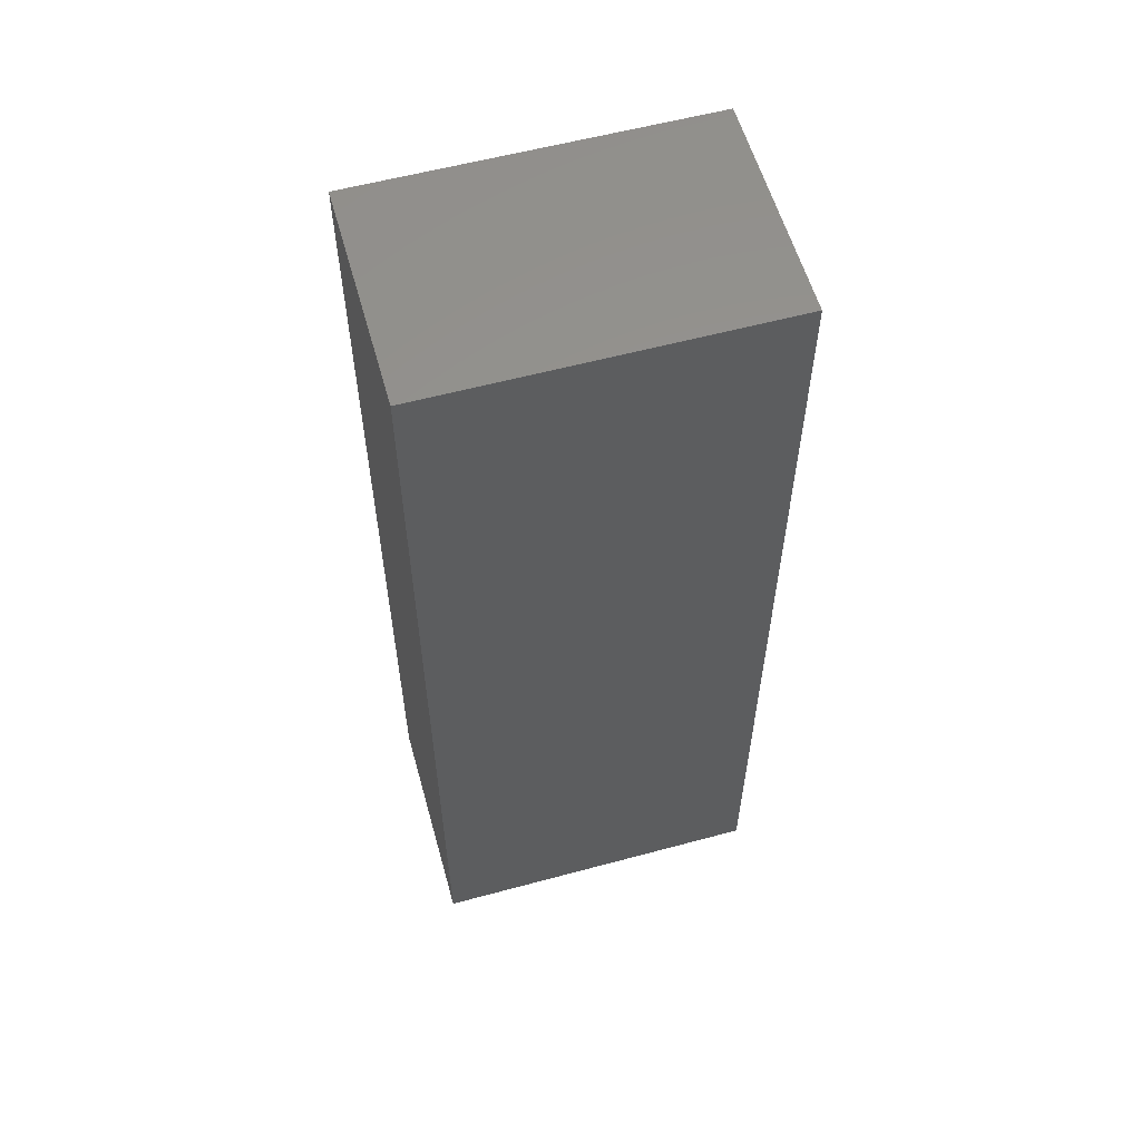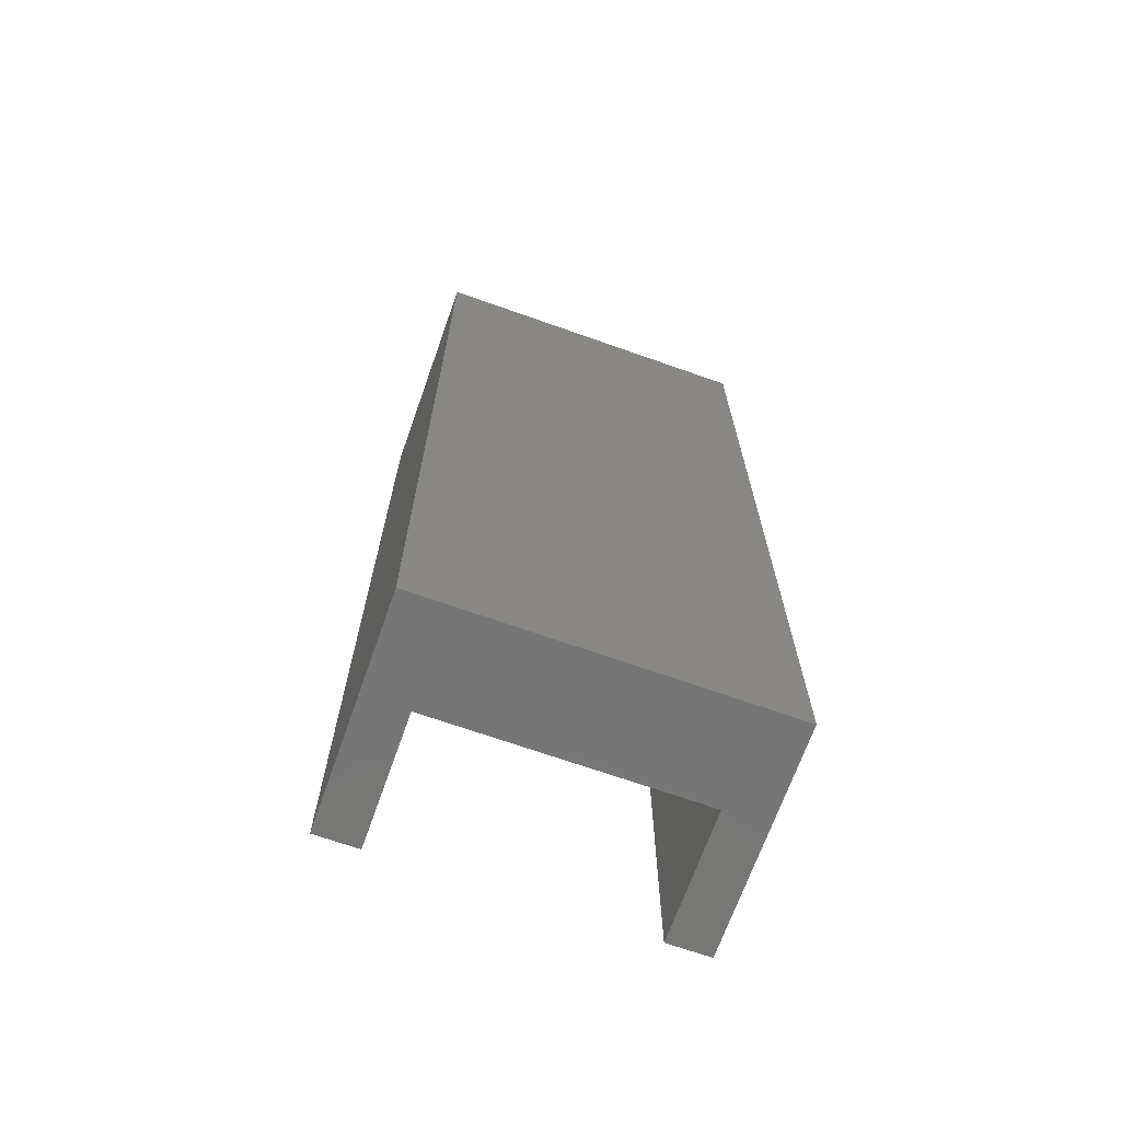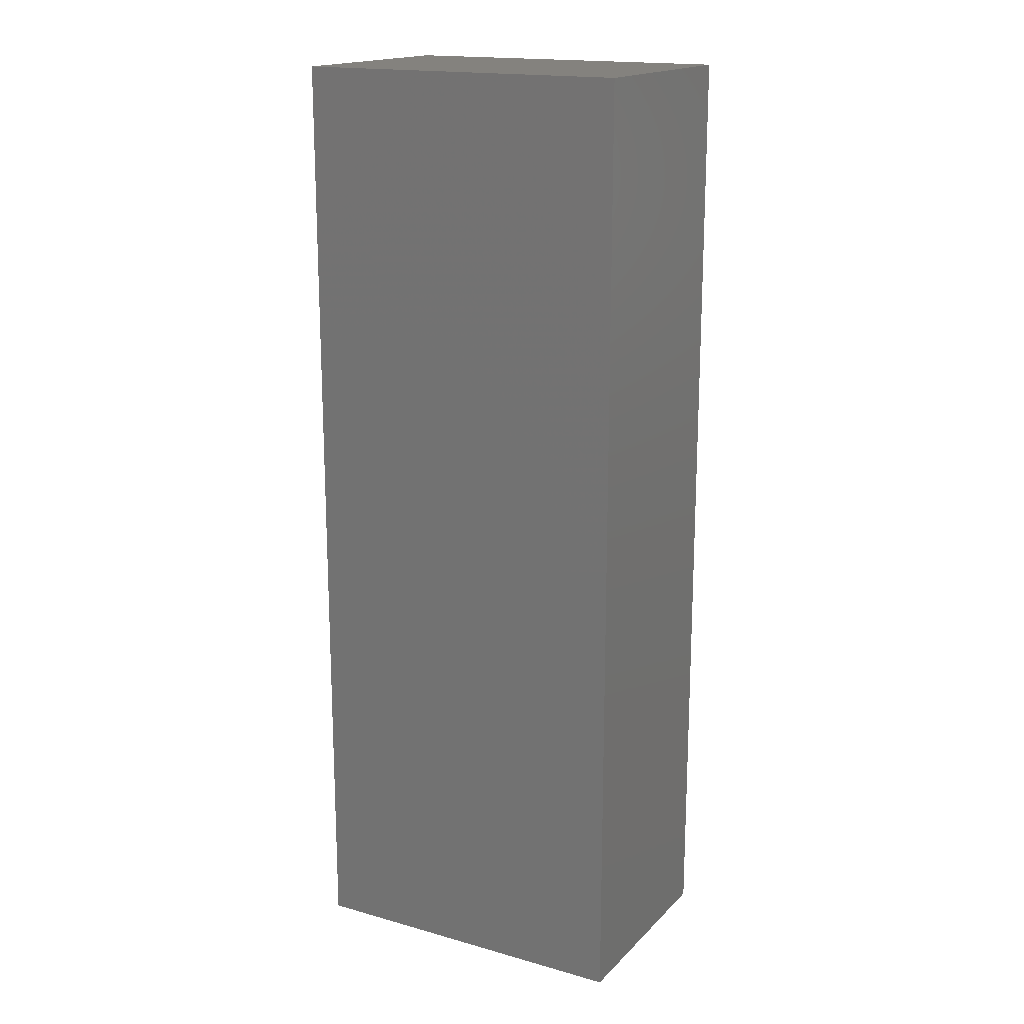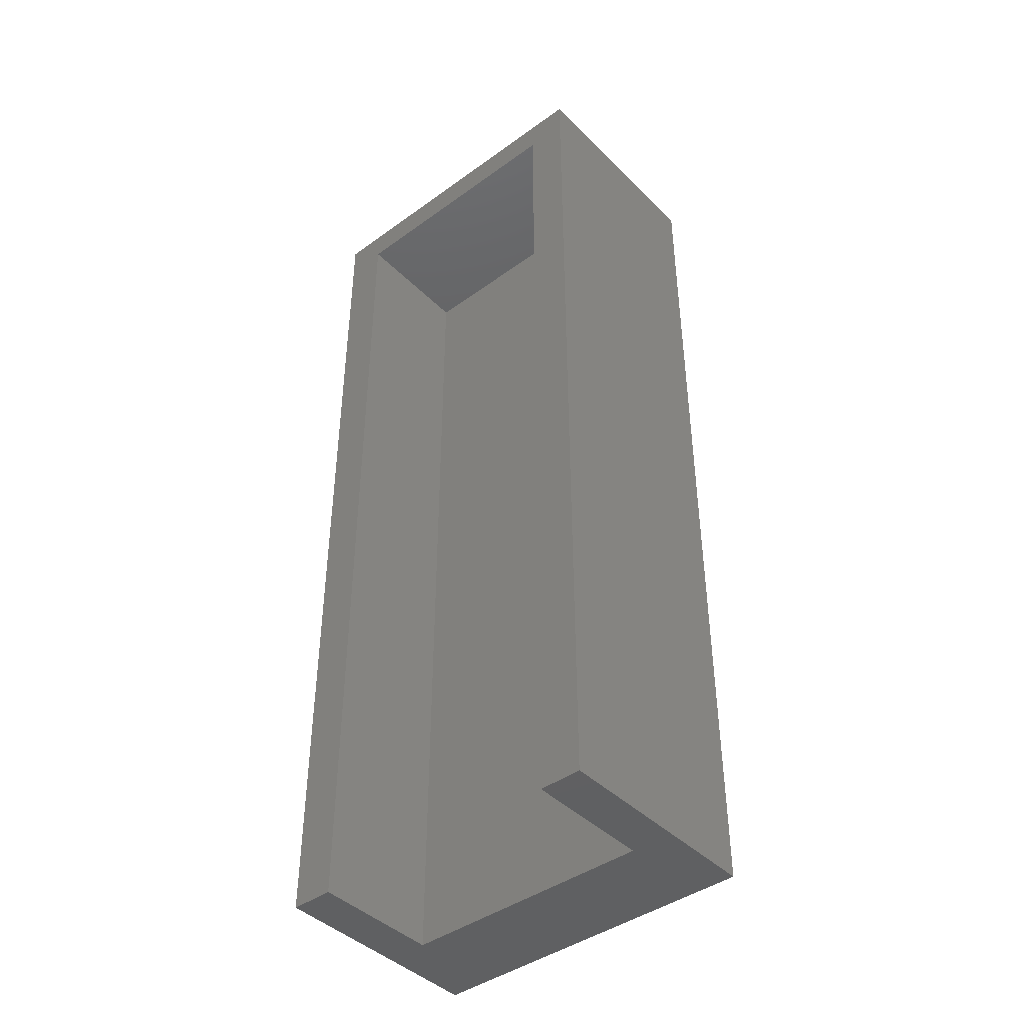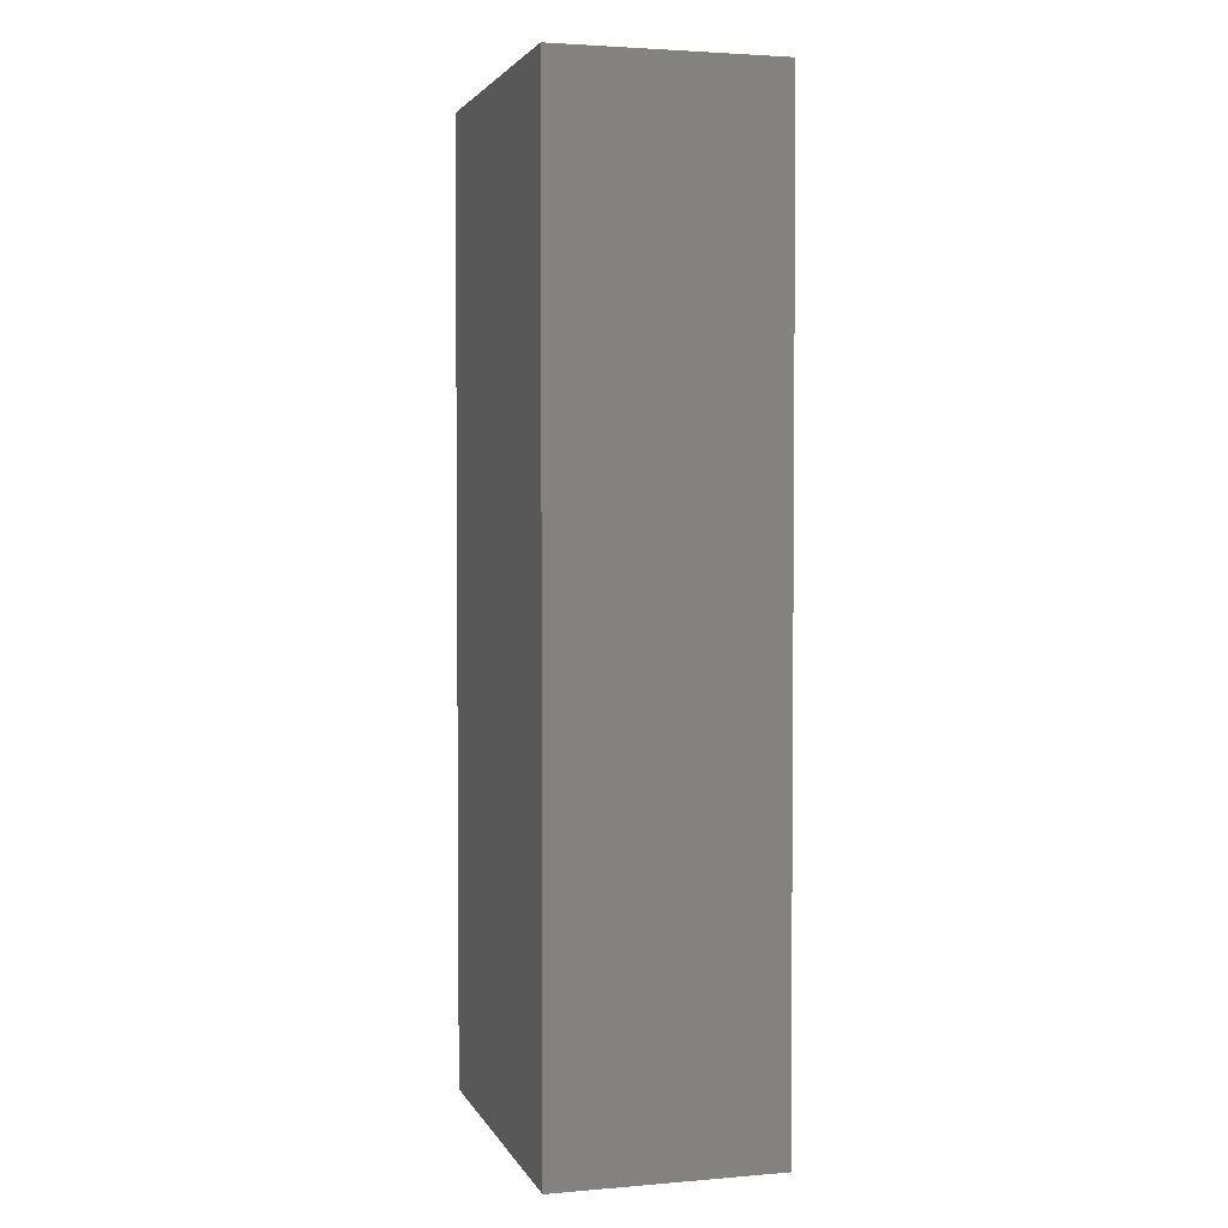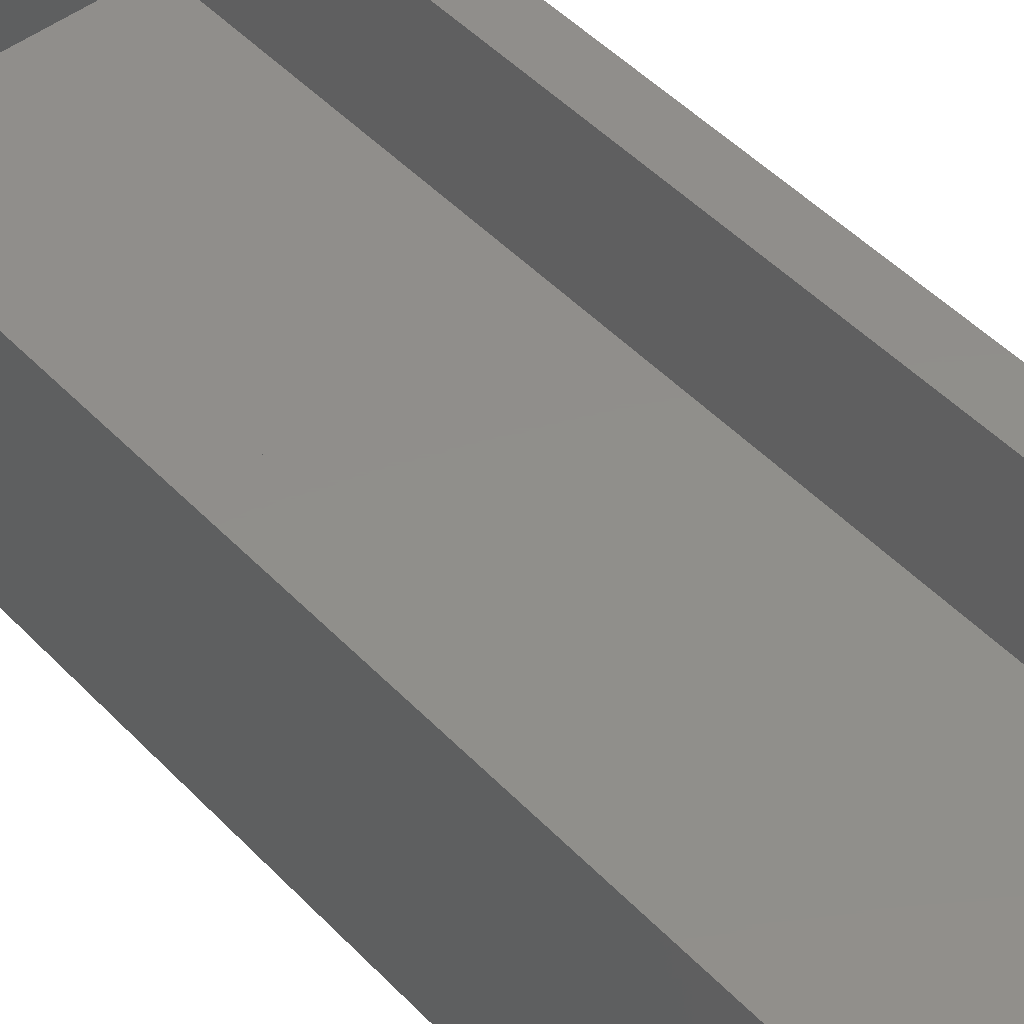
<metadata>
{"format":"stl","ext":"stl","renderer":"f3d","projection":"perspective","resolution":1024,"background":"white","views":[{"elev":58.1,"azim":164.4,"up":"+Y"},{"elev":-69.0,"azim":160.5,"up":"+Y"},{"elev":17.3,"azim":-150.9,"up":"+Y"},{"elev":-42.8,"azim":40.7,"up":"+Y"},{"elev":3.0,"azim":-105.9,"up":"+Y"},{"elev":47.5,"azim":-40.8,"up":"+Z"}]}
</metadata>
<code>
# stl→obj: 16 verts, 28 faces
v -0.125 -0.5 -0.0375
v -0.125 0.2 0.125
v -0.125 0.2 -0.0375
v -0.125 -0.5 0.125
v 0.125 0.2 0.125
v 0.09375 0.175 0.125
v 0.125 -0.5 0.125
v -0.09375 0.175 0.125
v -0.09375 -0.5 0.125
v 0.09375 -0.5 0.125
v 0.125 0.2 -0.0375
v 0.125 -0.5 -0.0375
v -0.09375 -0.5 0.03125
v 0.09375 -0.5 0.03125
v -0.09375 0.175 0.03125
v 0.09375 0.175 0.03125
f 1 2 3
f 2 1 4
f 5 6 7
f 5 8 6
f 2 8 5
f 4 8 2
f 8 4 9
f 7 6 10
f 7 11 5
f 11 7 12
f 4 13 9
f 13 1 14
f 1 13 4
f 14 7 10
f 14 12 7
f 12 14 1
f 1 11 12
f 11 1 3
f 9 15 8
f 15 9 13
f 14 6 16
f 6 14 10
f 15 14 16
f 14 15 13
f 15 6 8
f 6 15 16
f 11 2 5
f 2 11 3

</code>
